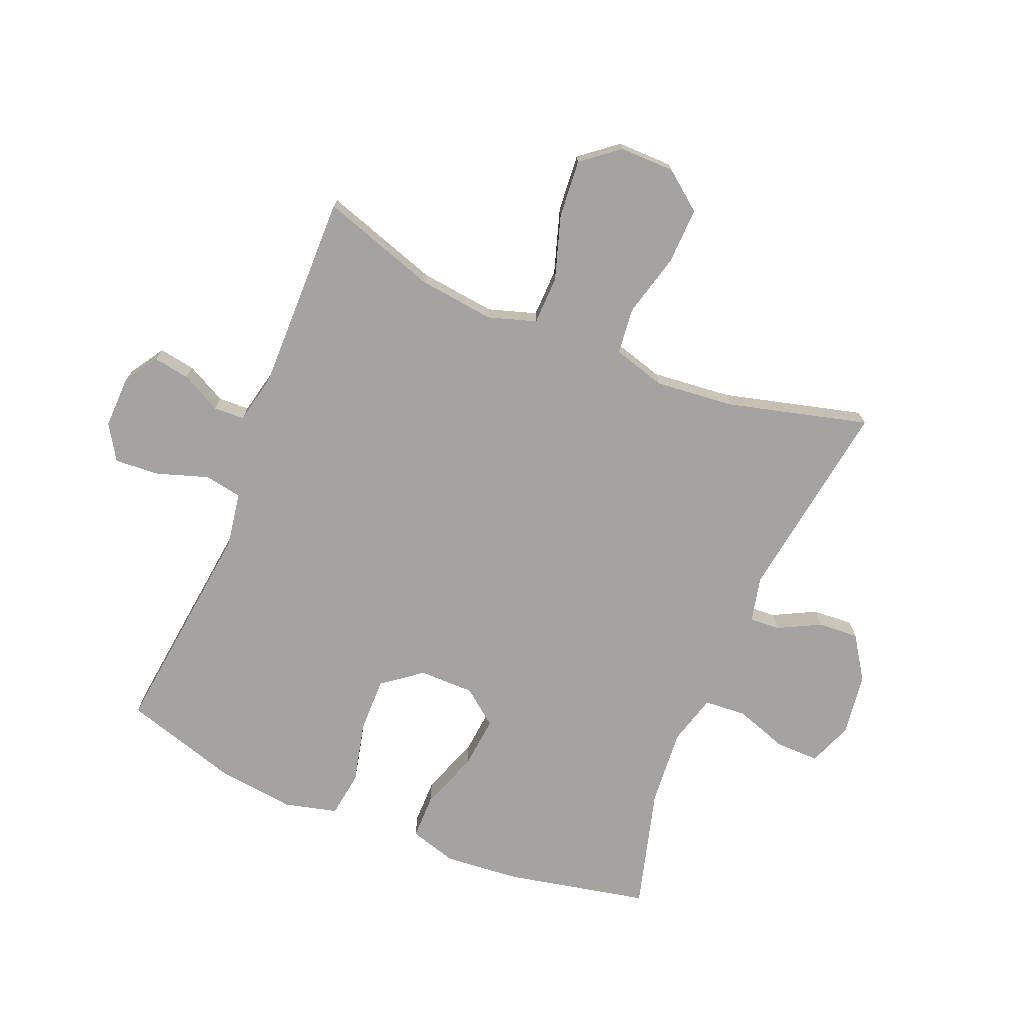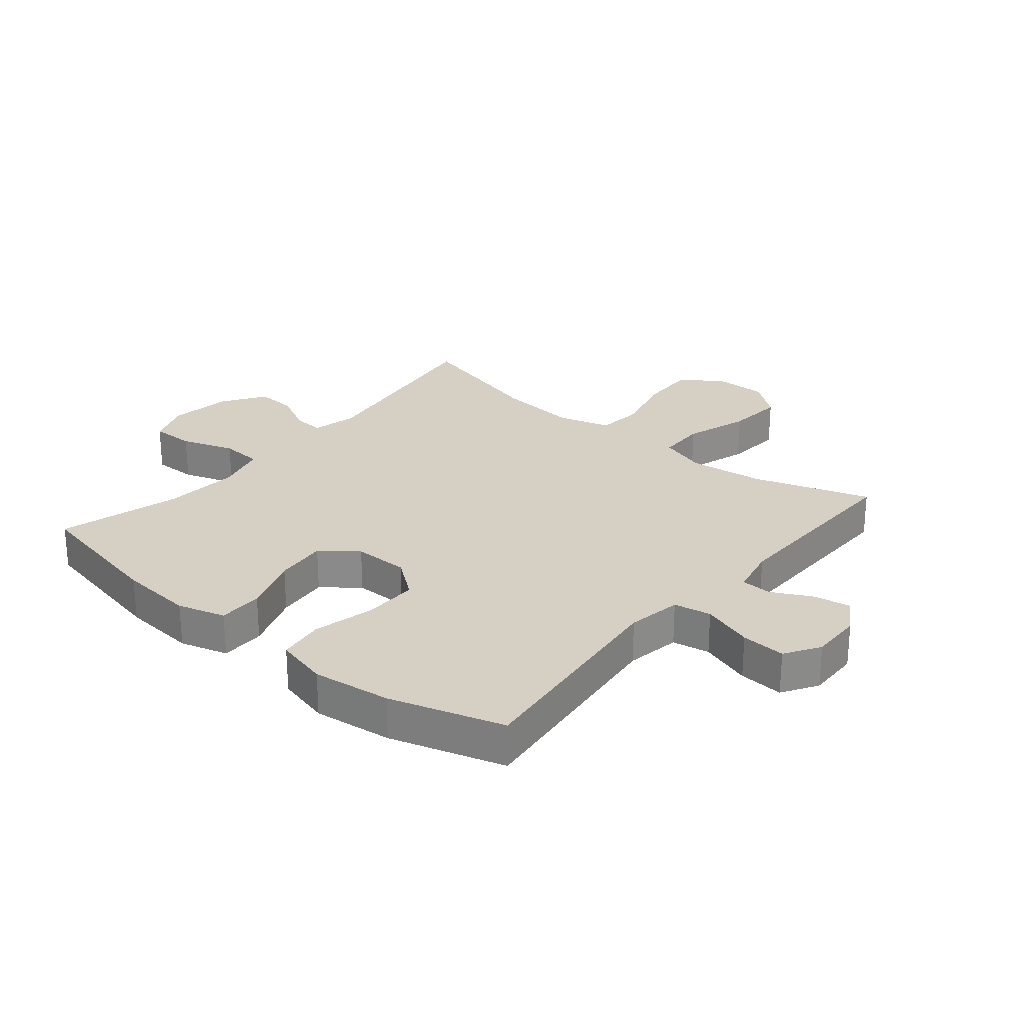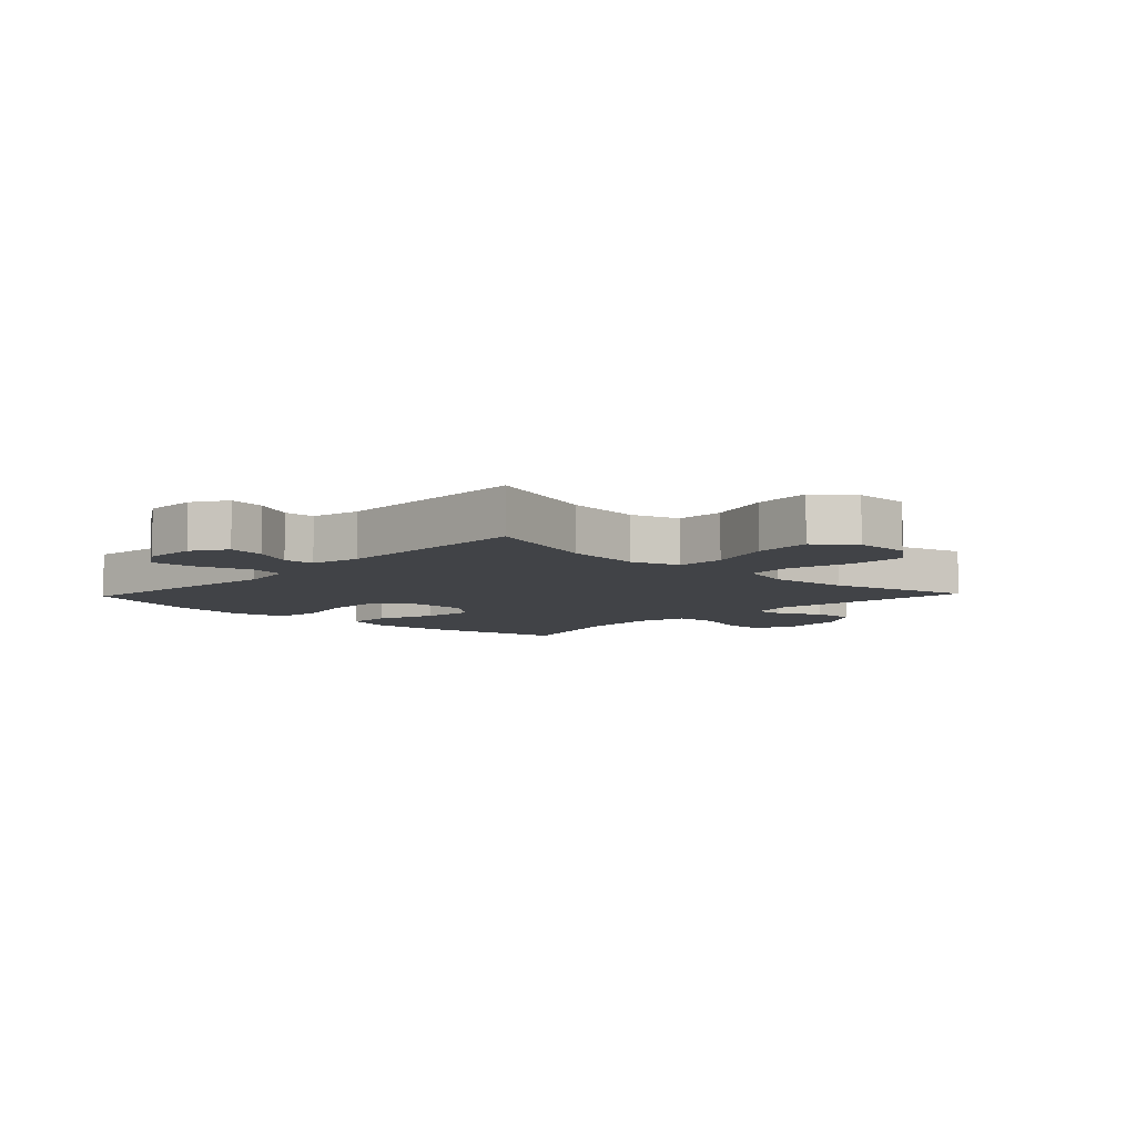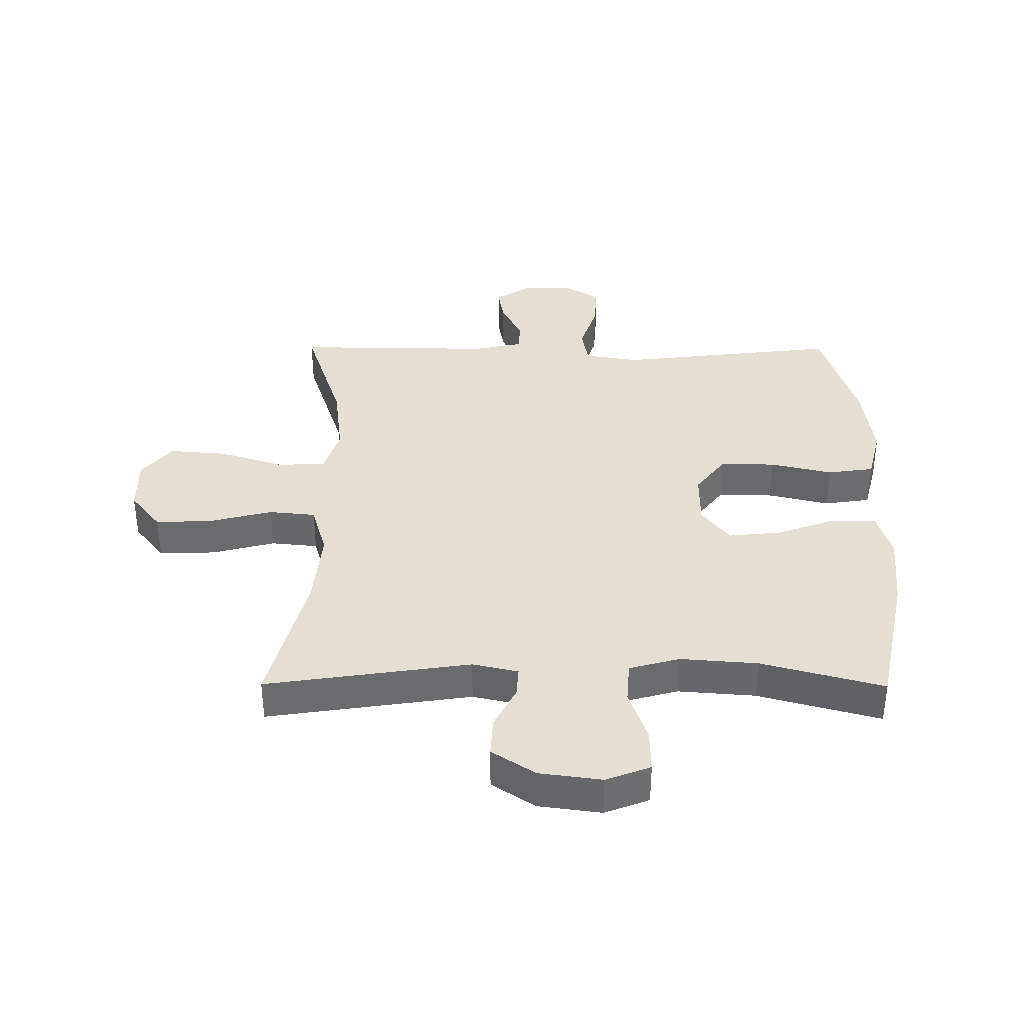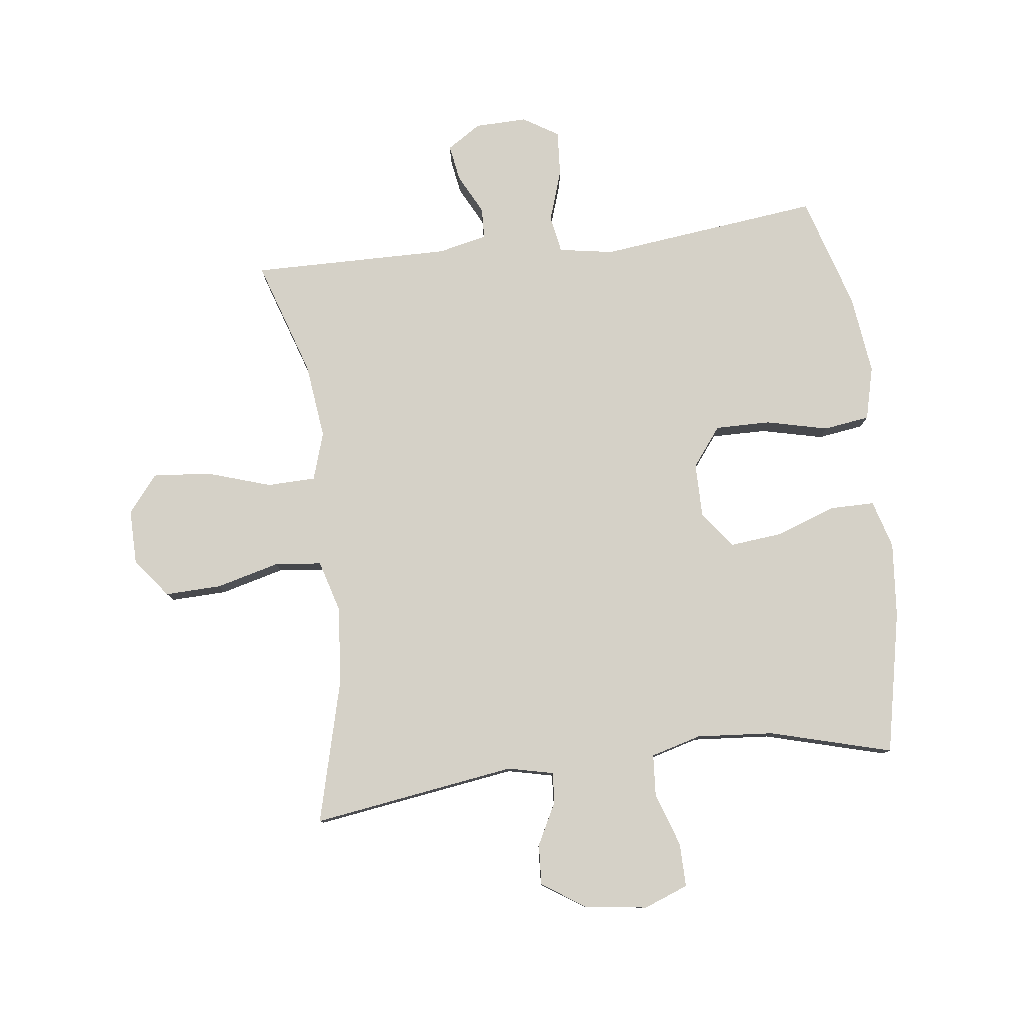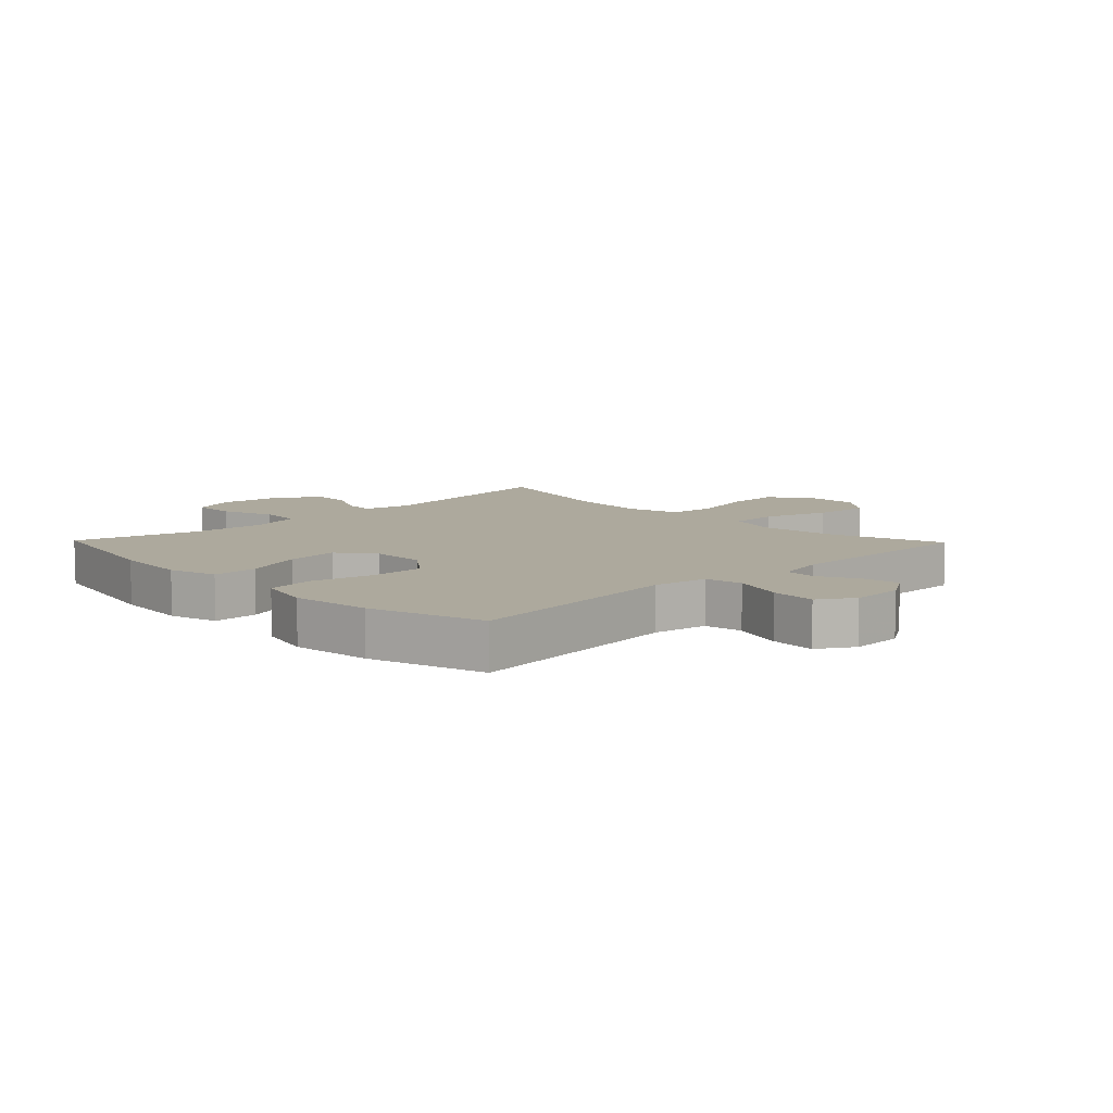
<metadata>
{"format":"obj","ext":"obj","renderer":"f3d","projection":"perspective","resolution":1024,"background":"white","views":[{"elev":-73.1,"azim":-112.4,"up":"+Y"},{"elev":26.2,"azim":129.8,"up":"+Y"},{"elev":-7.1,"azim":-133.4,"up":"+Y"},{"elev":36.9,"azim":0.3,"up":"+Y"},{"elev":79.4,"azim":-7.0,"up":"+Y"},{"elev":8.9,"azim":135.9,"up":"+Y"}]}
</metadata>
<code>
v -0.5 0.07 0.5
v -0.164 0.07 0.45
v -0.089 0.07 0.467
v -0.092 0.07 0.517
v -0.128 0.07 0.587
v -0.132 0.07 0.654
v -0.061 0.07 0.701
v 0.042 0.07 0.715
v 0.115 0.07 0.687
v 0.114 0.07 0.615
v 0.084 0.07 0.527
v 0.089 0.07 0.458
v 0.172 0.07 0.435
v 0.299 0.07 0.445
v 0.5 0.07 0.5
v 0.549 0.07 0.265
v 0.56 0.07 0.141
v 0.537 0.07 0.062
v 0.463 0.07 0.062
v 0.366 0.07 0.097
v 0.279 0.07 0.106
v 0.233 0.07 0.047
v 0.233 0.07 -0.044
v 0.282 0.07 -0.108
v 0.373 0.07 -0.107
v 0.475 0.07 -0.083
v 0.551 0.07 -0.094
v 0.573 0.07 -0.182
v 0.557 0.07 -0.312
v 0.5 0.07 -0.5
v 0.135 0.07 -0.457
v 0.045 0.07 -0.472
v 0.034 0.07 -0.534
v 0.062 0.07 -0.619
v 0.067 0.07 -0.693
v 0.009 0.07 -0.729
v -0.077 0.07 -0.727
v -0.133 0.07 -0.691
v -0.123 0.07 -0.631
v -0.089 0.07 -0.565
v -0.091 0.07 -0.514
v -0.172 0.07 -0.496
v -0.5 0.07 -0.5
v -0.437 0.07 -0.308
v -0.422 0.07 -0.183
v -0.447 0.07 -0.104
v -0.527 0.07 -0.102
v -0.633 0.07 -0.136
v -0.728 0.07 -0.144
v -0.777 0.07 -0.083
v -0.776 0.07 0.008
v -0.726 0.07 0.072
v -0.633 0.07 0.069
v -0.529 0.07 0.042
v -0.452 0.07 0.05
v -0.427 0.07 0.137
v -0.44 0.07 0.268
v -0.5 0 0.5
v -0.164 0 0.45
v -0.089 0 0.467
v -0.092 0 0.517
v -0.128 0 0.587
v -0.132 0 0.654
v -0.061 0 0.701
v 0.042 0 0.715
v 0.115 0 0.687
v 0.114 0 0.615
v 0.084 0 0.527
v 0.089 0 0.458
v 0.172 0 0.435
v 0.299 0 0.445
v 0.5 0 0.5
v 0.549 0 0.265
v 0.56 0 0.141
v 0.537 0 0.062
v 0.463 0 0.062
v 0.366 0 0.097
v 0.279 0 0.106
v 0.233 0 0.047
v 0.233 0 -0.044
v 0.282 0 -0.108
v 0.373 0 -0.107
v 0.475 0 -0.083
v 0.551 0 -0.094
v 0.573 0 -0.182
v 0.557 0 -0.312
v 0.5 0 -0.5
v 0.135 0 -0.457
v 0.045 0 -0.472
v 0.034 0 -0.534
v 0.062 0 -0.619
v 0.067 0 -0.693
v 0.009 0 -0.729
v -0.077 0 -0.727
v -0.133 0 -0.691
v -0.123 0 -0.631
v -0.089 0 -0.565
v -0.091 0 -0.514
v -0.172 0 -0.496
v -0.5 0 -0.5
v -0.437 0 -0.308
v -0.422 0 -0.183
v -0.447 0 -0.104
v -0.527 0 -0.102
v -0.633 0 -0.136
v -0.728 0 -0.144
v -0.777 0 -0.083
v -0.776 0 0.008
v -0.726 0 0.072
v -0.633 0 0.069
v -0.529 0 0.042
v -0.452 0 0.05
v -0.427 0 0.137
v -0.44 0 0.268
f 52 53 54
f 51 52 54
f 50 51 54
f 49 50 54
f 48 49 54
f 47 48 54
f 46 47 54 55
f 45 46 55 56
f 42 43 44
f 41 42 44 45
f 38 39 40
f 37 38 40
f 36 37 40
f 35 36 40
f 34 35 40
f 33 34 40
f 32 33 40 41
f 29 30 31
f 28 29 31
f 27 28 31
f 26 27 31
f 25 26 31
f 24 25 31 32
f 41 45 56
f 32 41 56
f 24 32 56
f 23 24 56
f 18 19 20
f 17 18 20
f 16 17 20
f 15 16 20
f 14 15 20
f 13 14 20 21
f 12 13 21 22
f 9 10 11
f 8 9 11
f 7 8 11
f 6 7 11
f 5 6 11
f 4 5 11
f 3 4 11 12
f 23 56 57
f 22 23 57
f 12 22 57
f 3 12 57
f 2 3 57
f 1 2 57
f 111 110 109
f 111 109 108
f 111 108 107
f 111 107 106
f 111 106 105
f 111 105 104
f 112 111 104 103
f 113 112 103 102
f 101 100 99
f 102 101 99 98
f 97 96 95
f 97 95 94
f 97 94 93
f 97 93 92
f 97 92 91
f 97 91 90
f 98 97 90 89
f 88 87 86
f 88 86 85
f 88 85 84
f 88 84 83
f 88 83 82
f 89 88 82 81
f 113 102 98
f 113 98 89
f 113 89 81
f 113 81 80
f 77 76 75
f 77 75 74
f 77 74 73
f 77 73 72
f 77 72 71
f 78 77 71 70
f 79 78 70 69
f 68 67 66
f 68 66 65
f 68 65 64
f 68 64 63
f 68 63 62
f 68 62 61
f 69 68 61 60
f 114 113 80
f 114 80 79
f 114 79 69
f 114 69 60
f 114 60 59
f 114 59 58
f 1 58 59 2
f 2 59 60 3
f 3 60 61 4
f 4 61 62 5
f 5 62 63 6
f 6 63 64 7
f 7 64 65 8
f 8 65 66 9
f 9 66 67 10
f 10 67 68 11
f 11 68 69 12
f 12 69 70 13
f 13 70 71 14
f 14 71 72 15
f 15 72 73 16
f 16 73 74 17
f 17 74 75 18
f 18 75 76 19
f 19 76 77 20
f 20 77 78 21
f 21 78 79 22
f 22 79 80 23
f 23 80 81 24
f 24 81 82 25
f 25 82 83 26
f 26 83 84 27
f 27 84 85 28
f 28 85 86 29
f 29 86 87 30
f 30 87 88 31
f 31 88 89 32
f 32 89 90 33
f 33 90 91 34
f 34 91 92 35
f 35 92 93 36
f 36 93 94 37
f 37 94 95 38
f 38 95 96 39
f 39 96 97 40
f 40 97 98 41
f 41 98 99 42
f 42 99 100 43
f 43 100 101 44
f 44 101 102 45
f 45 102 103 46
f 46 103 104 47
f 47 104 105 48
f 48 105 106 49
f 49 106 107 50
f 50 107 108 51
f 51 108 109 52
f 52 109 110 53
f 53 110 111 54
f 54 111 112 55
f 55 112 113 56
f 56 113 114 57
f 57 114 58 1

</code>
